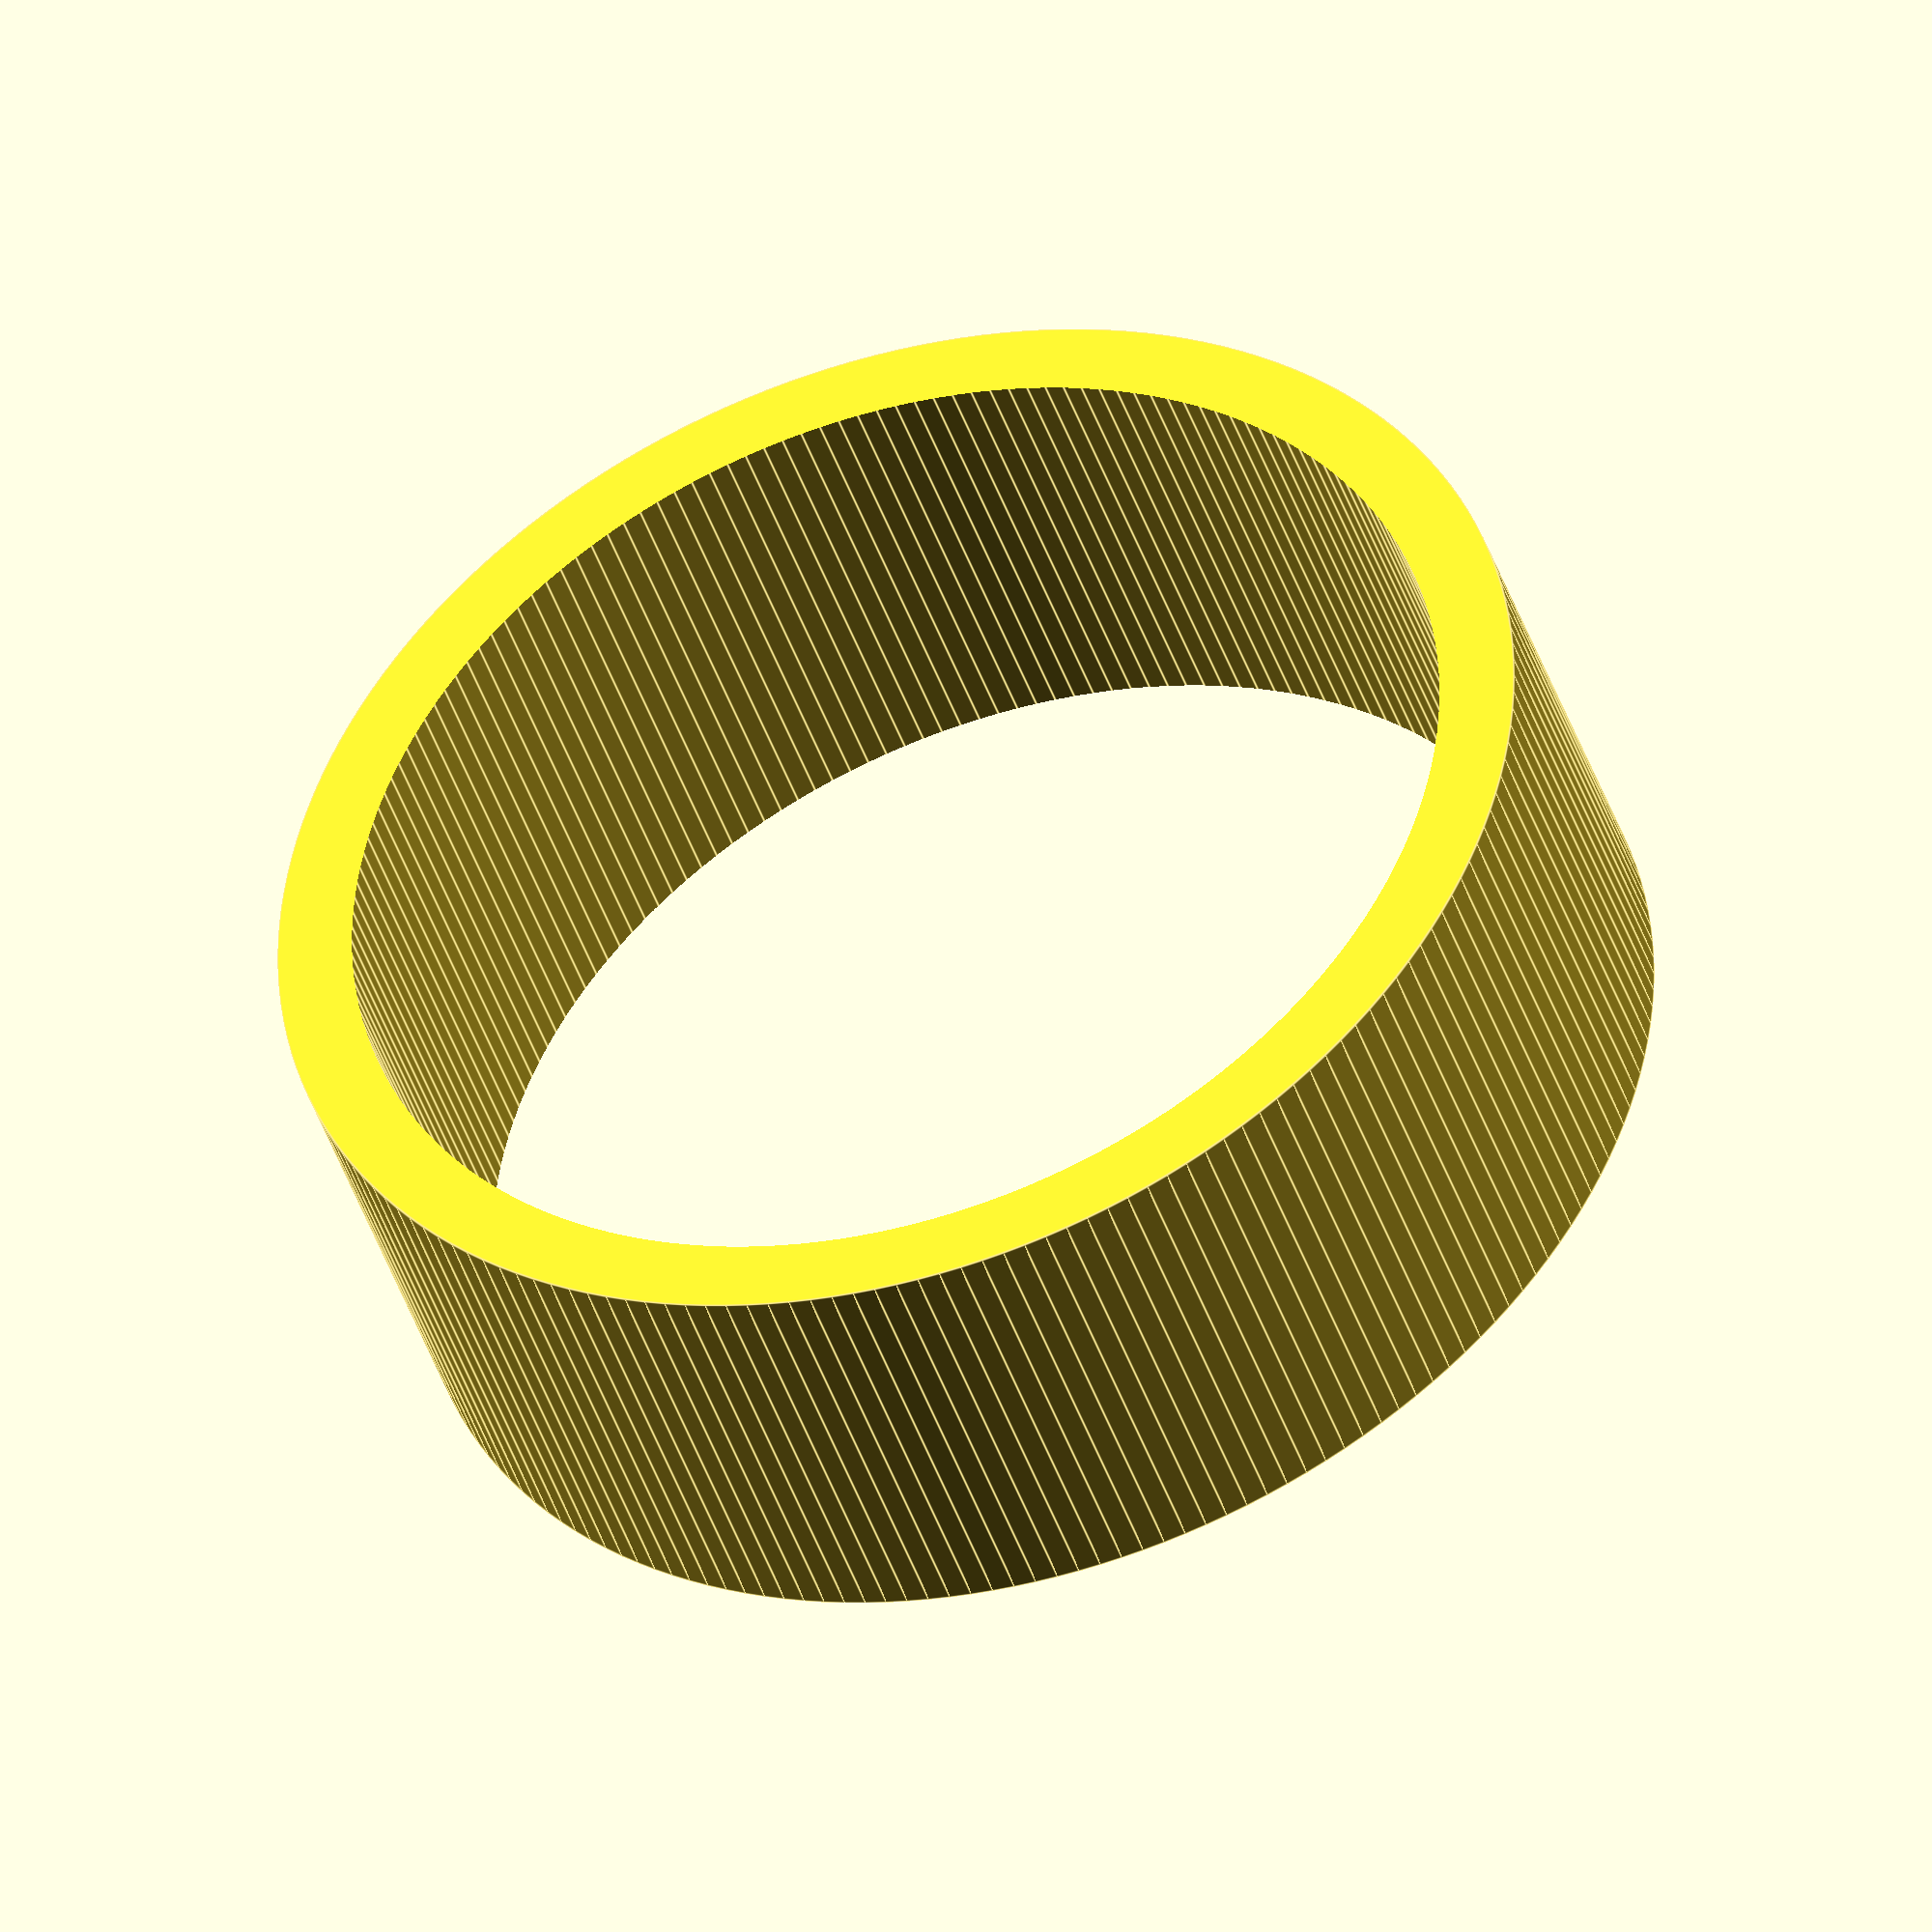
<openscad>
module ring (ro = 66.5/2, w = 4, h = 23)
{
    difference () {
        cylinder (h = h, r = ro);
        translate ([0, 0, -h])
            cylinder (h = 3 * h, r = ro - w);
    }
}

ring ($fa = 2, $fs = .5);

</openscad>
<views>
elev=224.1 azim=202.0 roll=161.8 proj=o view=edges
</views>
